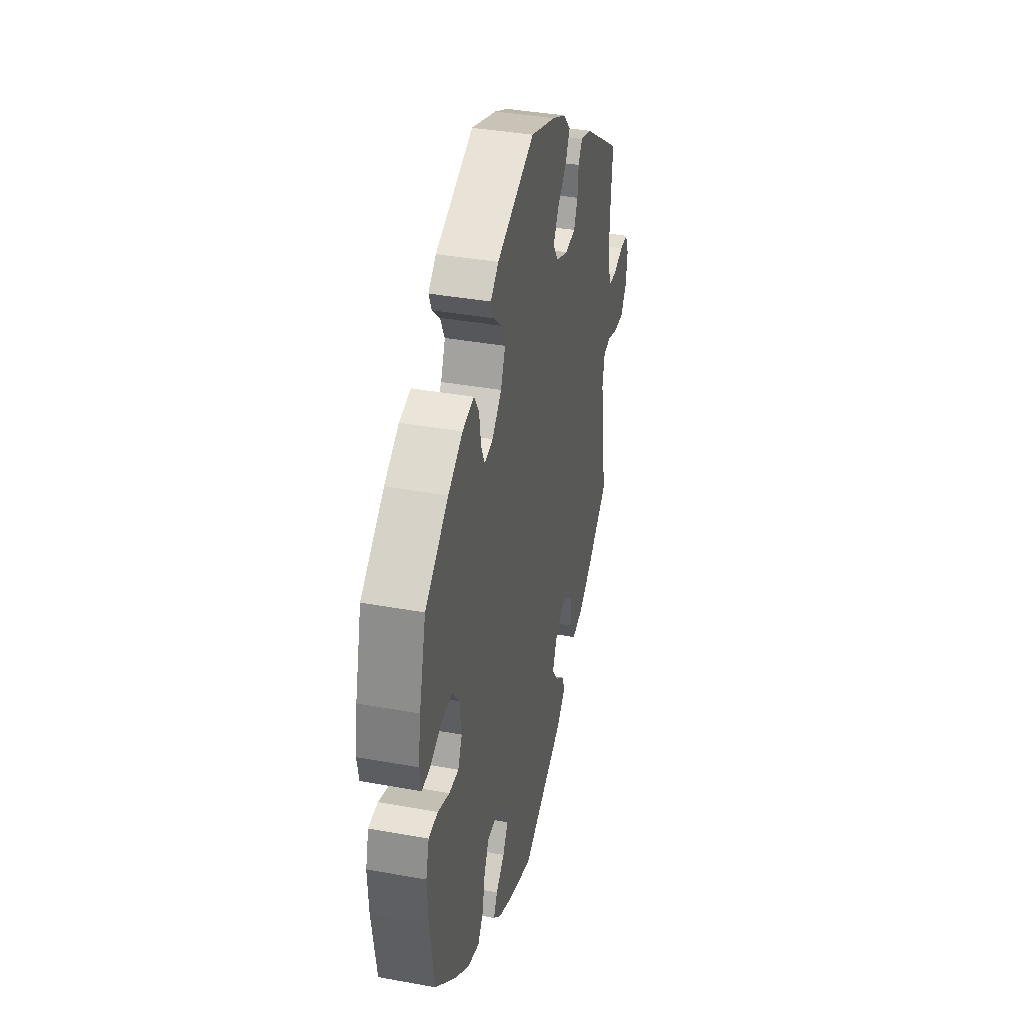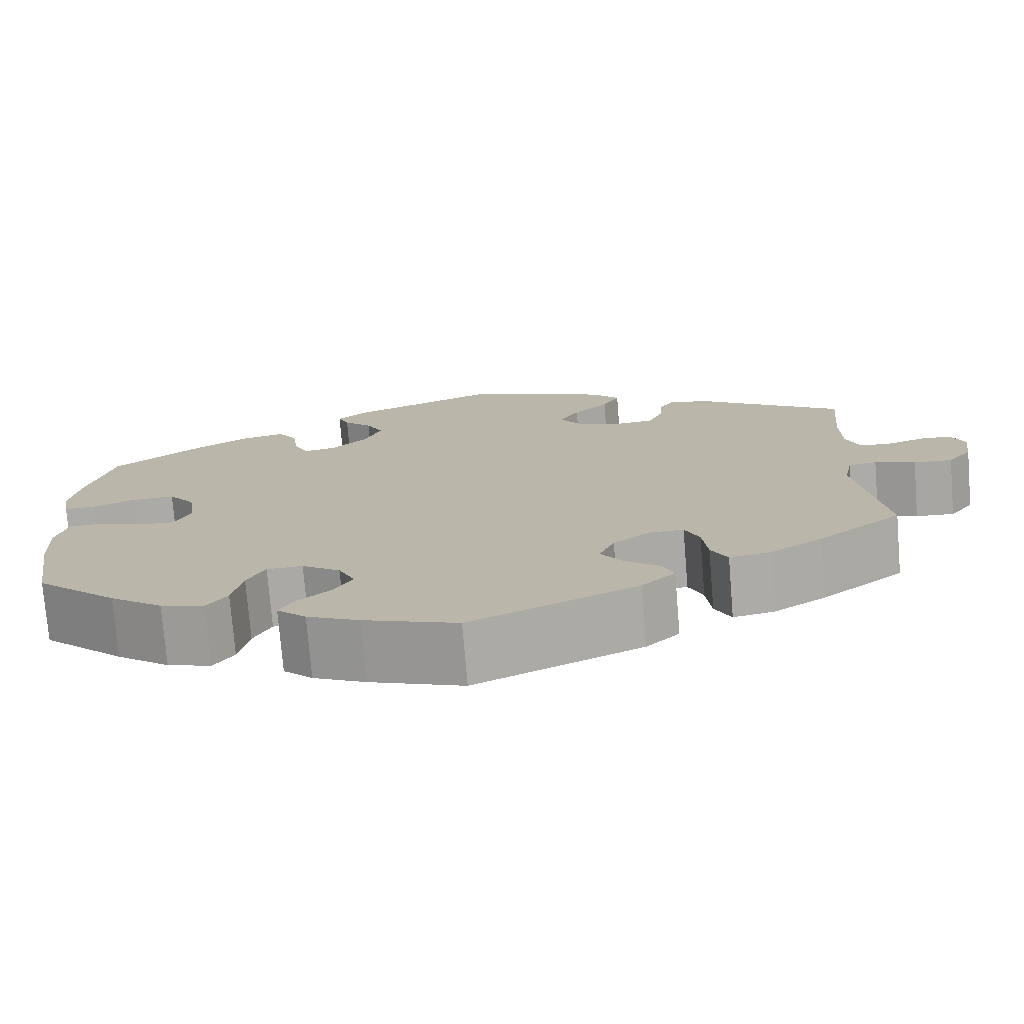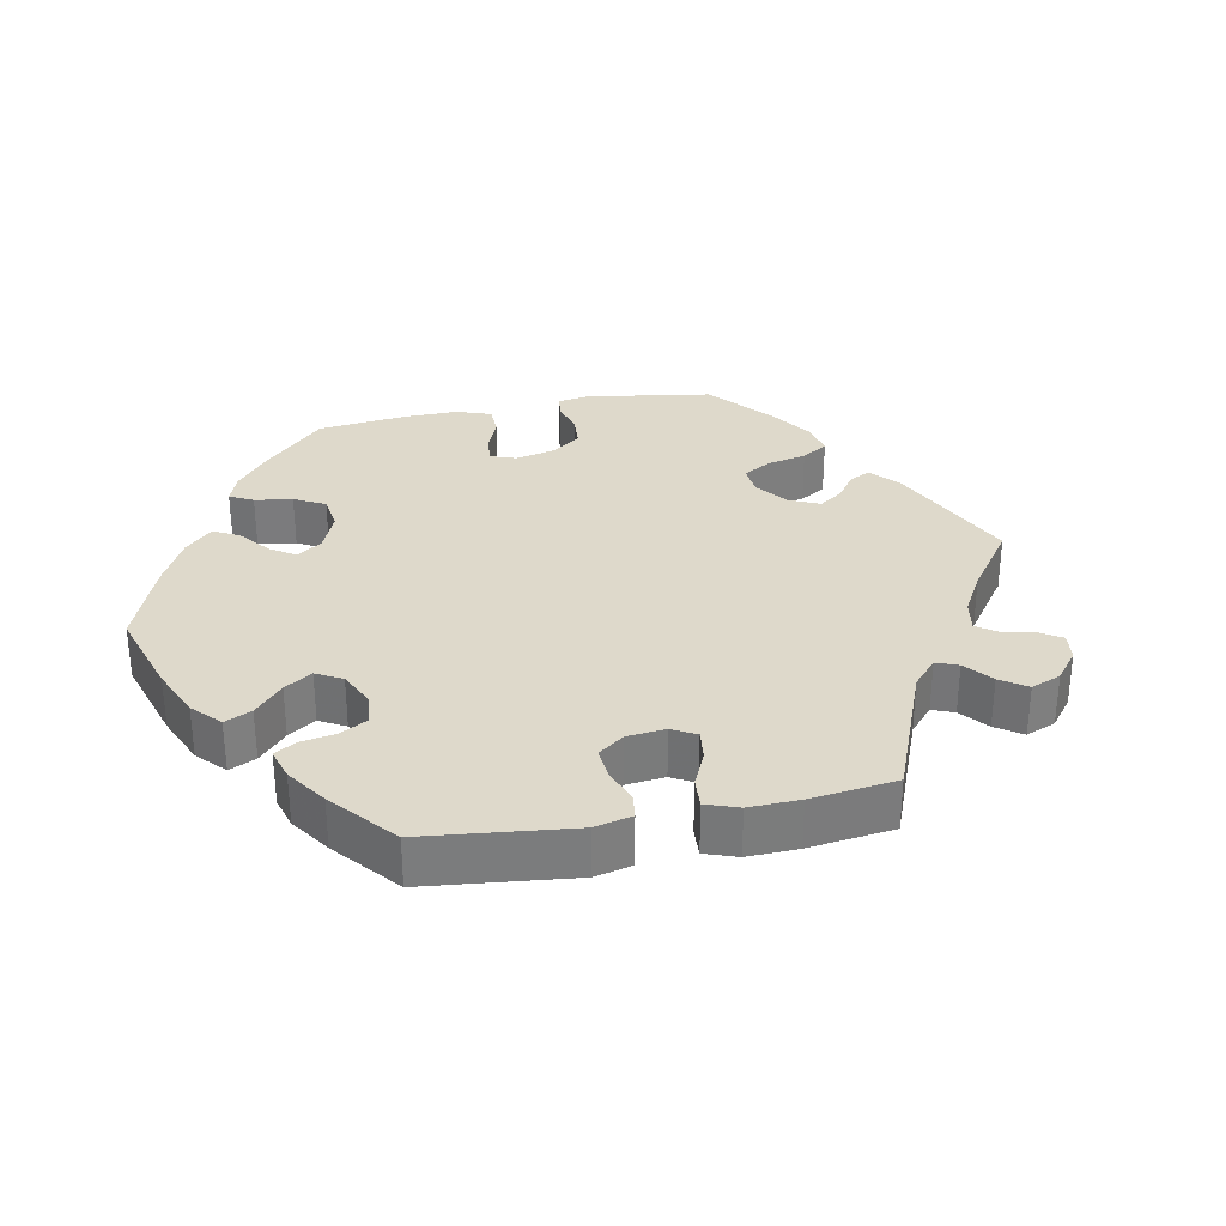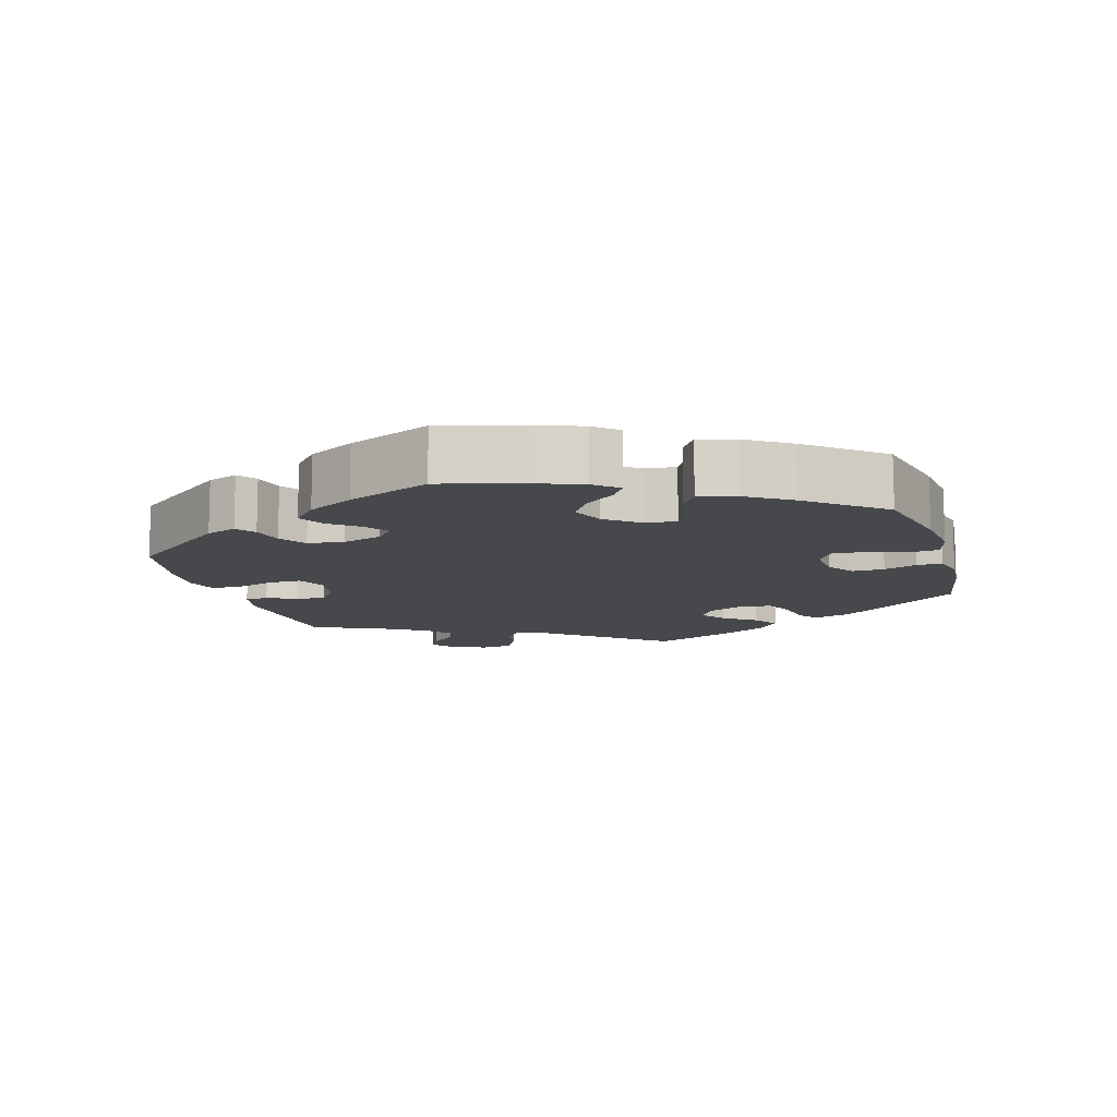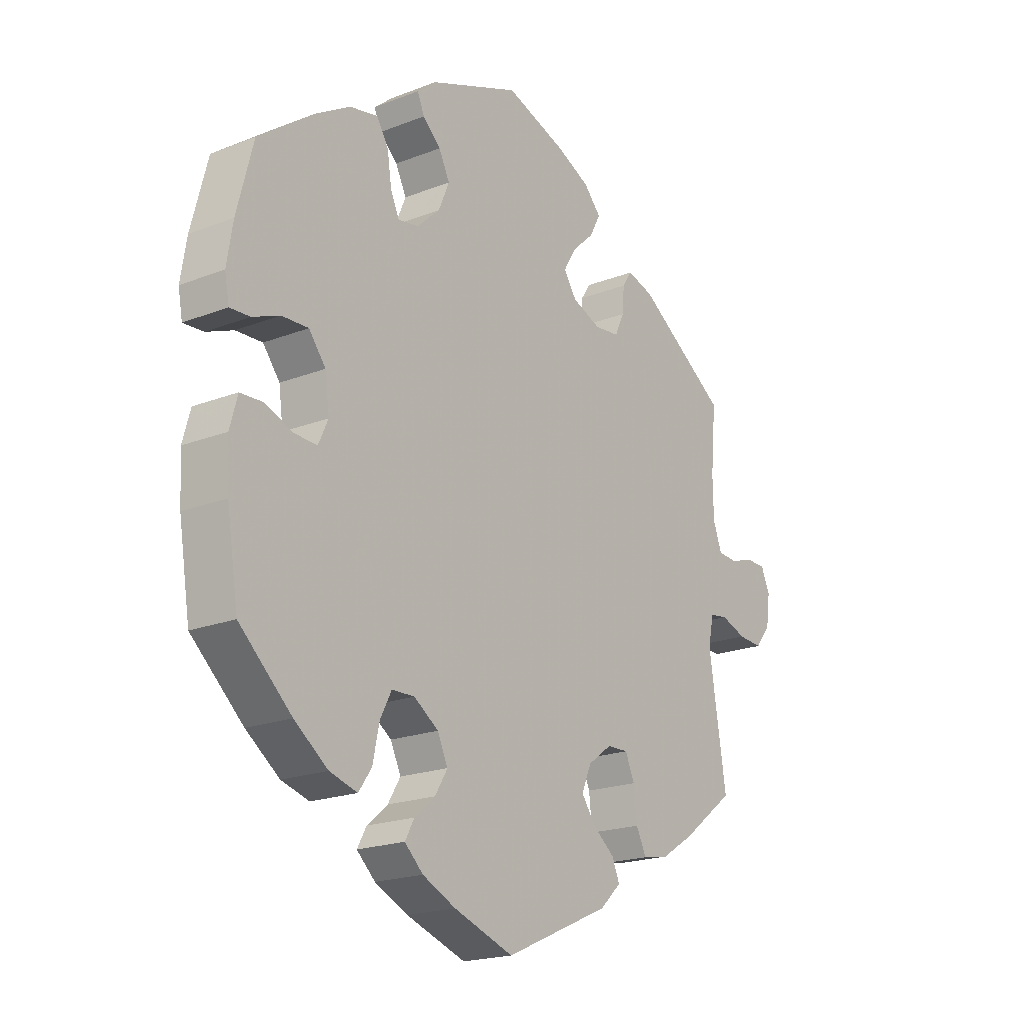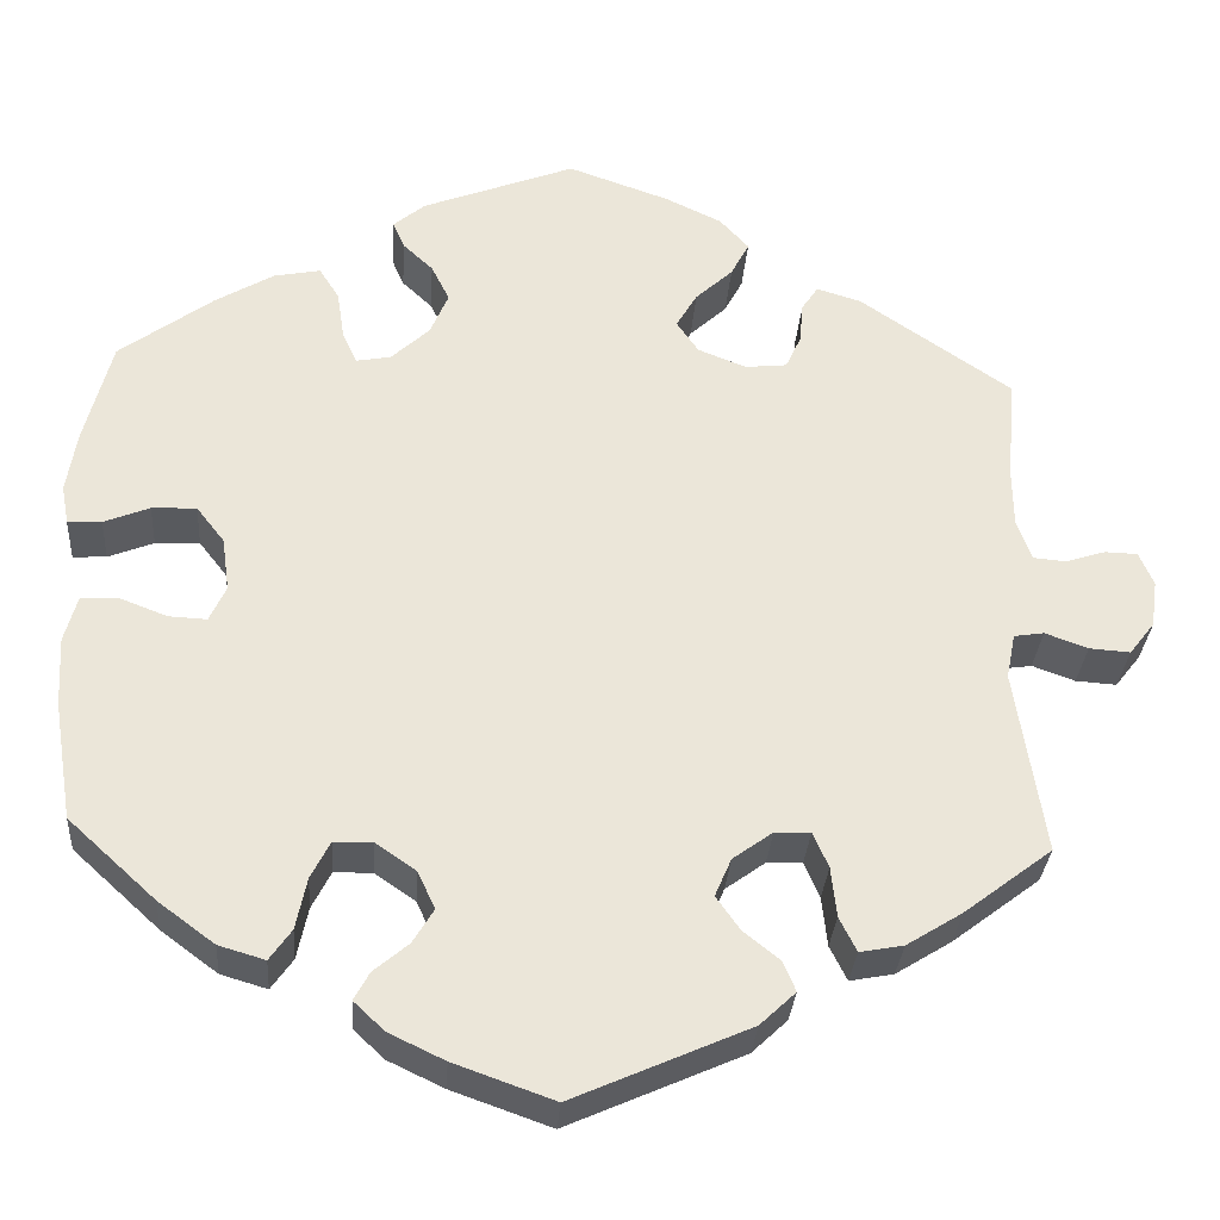
<metadata>
{"format":"obj","ext":"obj","renderer":"f3d","projection":"perspective","resolution":1024,"background":"white","views":[{"elev":37.8,"azim":103.1,"up":"+Z"},{"elev":-75.3,"azim":-175.3,"up":"+Z"},{"elev":31.7,"azim":-161.0,"up":"+Y"},{"elev":-11.6,"azim":76.4,"up":"+Y"},{"elev":-19.8,"azim":125.9,"up":"+Z"},{"elev":-31.2,"azim":175.9,"up":"+Z"}]}
</metadata>
<code>
v -0.193 0.07 -0.492
v -0.232 0.07 -0.455
v -0.218 0.07 -0.422
v -0.178 0.07 -0.39
v -0.152 0.07 -0.353
v -0.17 0.07 -0.311
v -0.214 0.07 -0.279
v -0.253 0.07 -0.278
v -0.27 0.07 -0.317
v -0.276 0.07 -0.372
v -0.295 0.07 -0.41
v -0.343 0.07 -0.401
v -0.404 0.07 -0.363
v -0.501 0.07 -0.289
v -0.469 0.07 -0.085
v -0.479 0.07 -0.035
v -0.512 0.07 -0.03
v -0.559 0.07 -0.047
v -0.604 0.07 -0.05
v -0.632 0.07 -0.014
v -0.639 0.07 0.038
v -0.623 0.07 0.075
v -0.587 0.07 0.076
v -0.543 0.07 0.062
v -0.507 0.07 0.065
v -0.491 0.07 0.109
v -0.49 0.07 0.177
v -0.5 0.07 0.289
v -0.333 0.07 0.403
v -0.284 0.07 0.418
v -0.266 0.07 0.391
v -0.262 0.07 0.346
v -0.245 0.07 0.309
v -0.199 0.07 0.304
v -0.146 0.07 0.325
v -0.122 0.07 0.36
v -0.145 0.07 0.399
v -0.186 0.07 0.437
v -0.206 0.07 0.475
v -0.174 0.07 0.51
v -0.113 0.07 0.539
v -0.001 0.07 0.578
v 0.167 0.07 0.513
v 0.202 0.07 0.484
v 0.189 0.07 0.454
v 0.156 0.07 0.423
v 0.136 0.07 0.383
v 0.156 0.07 0.336
v 0.198 0.07 0.297
v 0.236 0.07 0.29
v 0.252 0.07 0.325
v 0.26 0.07 0.378
v 0.282 0.07 0.413
v 0.333 0.07 0.403
v 0.397 0.07 0.365
v 0.5 0.07 0.289
v 0.53 0.07 0.174
v 0.541 0.07 0.106
v 0.533 0.07 0.063
v 0.496 0.07 0.065
v 0.446 0.07 0.085
v 0.397 0.07 0.087
v 0.366 0.07 0.047
v 0.358 0.07 -0.012
v 0.376 0.07 -0.051
v 0.418 0.07 -0.049
v 0.47 0.07 -0.029
v 0.511 0.07 -0.031
v 0.525 0.07 -0.082
v 0.521 0.07 -0.158
v 0.5 0.07 -0.289
v 0.404 0.07 -0.377
v 0.342 0.07 -0.423
v 0.291 0.07 -0.438
v 0.267 0.07 -0.404
v 0.255 0.07 -0.347
v 0.234 0.07 -0.306
v 0.192 0.07 -0.305
v 0.147 0.07 -0.336
v 0.128 0.07 -0.377
v 0.151 0.07 -0.415
v 0.189 0.07 -0.447
v 0.206 0.07 -0.478
v 0.172 0.07 -0.51
v 0.111 0.07 -0.539
v 0.001 0.07 -0.578
v -0.193 0 -0.492
v -0.232 0 -0.455
v -0.218 0 -0.422
v -0.178 0 -0.39
v -0.152 0 -0.353
v -0.17 0 -0.311
v -0.214 0 -0.279
v -0.253 0 -0.278
v -0.27 0 -0.317
v -0.276 0 -0.372
v -0.295 0 -0.41
v -0.343 0 -0.401
v -0.404 0 -0.363
v -0.501 0 -0.289
v -0.469 0 -0.085
v -0.479 0 -0.035
v -0.512 0 -0.03
v -0.559 0 -0.047
v -0.604 0 -0.05
v -0.632 0 -0.014
v -0.639 0 0.038
v -0.623 0 0.075
v -0.587 0 0.076
v -0.543 0 0.062
v -0.507 0 0.065
v -0.491 0 0.109
v -0.49 0 0.177
v -0.5 0 0.289
v -0.333 0 0.403
v -0.284 0 0.418
v -0.266 0 0.391
v -0.262 0 0.346
v -0.245 0 0.309
v -0.199 0 0.304
v -0.146 0 0.325
v -0.122 0 0.36
v -0.145 0 0.399
v -0.186 0 0.437
v -0.206 0 0.475
v -0.174 0 0.51
v -0.113 0 0.539
v -0.001 0 0.578
v 0.167 0 0.513
v 0.202 0 0.484
v 0.189 0 0.454
v 0.156 0 0.423
v 0.136 0 0.383
v 0.156 0 0.336
v 0.198 0 0.297
v 0.236 0 0.29
v 0.252 0 0.325
v 0.26 0 0.378
v 0.282 0 0.413
v 0.333 0 0.403
v 0.397 0 0.365
v 0.5 0 0.289
v 0.53 0 0.174
v 0.541 0 0.106
v 0.533 0 0.063
v 0.496 0 0.065
v 0.446 0 0.085
v 0.397 0 0.087
v 0.366 0 0.047
v 0.358 0 -0.012
v 0.376 0 -0.051
v 0.418 0 -0.049
v 0.47 0 -0.029
v 0.511 0 -0.031
v 0.525 0 -0.082
v 0.521 0 -0.158
v 0.5 0 -0.289
v 0.404 0 -0.377
v 0.342 0 -0.423
v 0.291 0 -0.438
v 0.267 0 -0.404
v 0.255 0 -0.347
v 0.234 0 -0.306
v 0.192 0 -0.305
v 0.147 0 -0.336
v 0.128 0 -0.377
v 0.151 0 -0.415
v 0.189 0 -0.447
v 0.206 0 -0.478
v 0.172 0 -0.51
v 0.111 0 -0.539
v 0.001 0 -0.578
f 81 82 83 84
f 80 81 84 85
f 73 74 75 76
f 73 76 77
f 72 73 77
f 71 72 77
f 70 71 77 78
f 66 67 68 69
f 65 66 69 70
f 58 59 60 61
f 58 61 62
f 57 58 62
f 56 57 62
f 55 56 62 63
f 51 52 53 54
f 50 51 54 55
f 43 44 45 46
f 43 46 47
f 42 43 47
f 41 42 47 48
f 37 38 39 40
f 36 37 40 41
f 29 30 31 32
f 27 28 29 32
f 26 27 32 33
f 25 26 33 34
f 21 22 23 24
f 21 24 25
f 20 21 25
f 17 18 19 20
f 17 20 25
f 16 17 25 34
f 12 13 14 15
f 9 10 11 12
f 8 9 12 15
f 7 8 15 16
f 1 2 3 4
f 1 4 5
f 80 85 86 1
f 65 70 78
f 64 65 78 79
f 50 55 63 64
f 49 50 64 79
f 36 41 48 49
f 35 36 49 79
f 6 7 16 34
f 5 6 34 35
f 79 80 1 5
f 5 35 79
f 170 169 168 167
f 171 170 167 166
f 162 161 160 159
f 163 162 159
f 163 159 158
f 163 158 157
f 164 163 157 156
f 155 154 153 152
f 156 155 152 151
f 147 146 145 144
f 148 147 144
f 148 144 143
f 148 143 142
f 149 148 142 141
f 140 139 138 137
f 141 140 137 136
f 132 131 130 129
f 133 132 129
f 133 129 128
f 134 133 128 127
f 126 125 124 123
f 127 126 123 122
f 118 117 116 115
f 118 115 114 113
f 119 118 113 112
f 120 119 112 111
f 110 109 108 107
f 111 110 107
f 111 107 106
f 106 105 104 103
f 111 106 103
f 120 111 103 102
f 101 100 99 98
f 98 97 96 95
f 101 98 95 94
f 102 101 94 93
f 90 89 88 87
f 91 90 87
f 87 172 171 166
f 164 156 151
f 165 164 151 150
f 150 149 141 136
f 165 150 136 135
f 135 134 127 122
f 165 135 122 121
f 120 102 93 92
f 121 120 92 91
f 91 87 166 165
f 165 121 91
f 1 87 88 2
f 2 88 89 3
f 3 89 90 4
f 4 90 91 5
f 5 91 92 6
f 6 92 93 7
f 7 93 94 8
f 8 94 95 9
f 9 95 96 10
f 10 96 97 11
f 11 97 98 12
f 12 98 99 13
f 13 99 100 14
f 14 100 101 15
f 15 101 102 16
f 16 102 103 17
f 17 103 104 18
f 18 104 105 19
f 19 105 106 20
f 20 106 107 21
f 21 107 108 22
f 22 108 109 23
f 23 109 110 24
f 24 110 111 25
f 25 111 112 26
f 26 112 113 27
f 27 113 114 28
f 28 114 115 29
f 29 115 116 30
f 30 116 117 31
f 31 117 118 32
f 32 118 119 33
f 33 119 120 34
f 34 120 121 35
f 35 121 122 36
f 36 122 123 37
f 37 123 124 38
f 38 124 125 39
f 39 125 126 40
f 40 126 127 41
f 41 127 128 42
f 42 128 129 43
f 43 129 130 44
f 44 130 131 45
f 45 131 132 46
f 46 132 133 47
f 47 133 134 48
f 48 134 135 49
f 49 135 136 50
f 50 136 137 51
f 51 137 138 52
f 52 138 139 53
f 53 139 140 54
f 54 140 141 55
f 55 141 142 56
f 56 142 143 57
f 57 143 144 58
f 58 144 145 59
f 59 145 146 60
f 60 146 147 61
f 61 147 148 62
f 62 148 149 63
f 63 149 150 64
f 64 150 151 65
f 65 151 152 66
f 66 152 153 67
f 67 153 154 68
f 68 154 155 69
f 69 155 156 70
f 70 156 157 71
f 71 157 158 72
f 72 158 159 73
f 73 159 160 74
f 74 160 161 75
f 75 161 162 76
f 76 162 163 77
f 77 163 164 78
f 78 164 165 79
f 79 165 166 80
f 80 166 167 81
f 81 167 168 82
f 82 168 169 83
f 83 169 170 84
f 84 170 171 85
f 85 171 172 86
f 86 172 87 1

</code>
